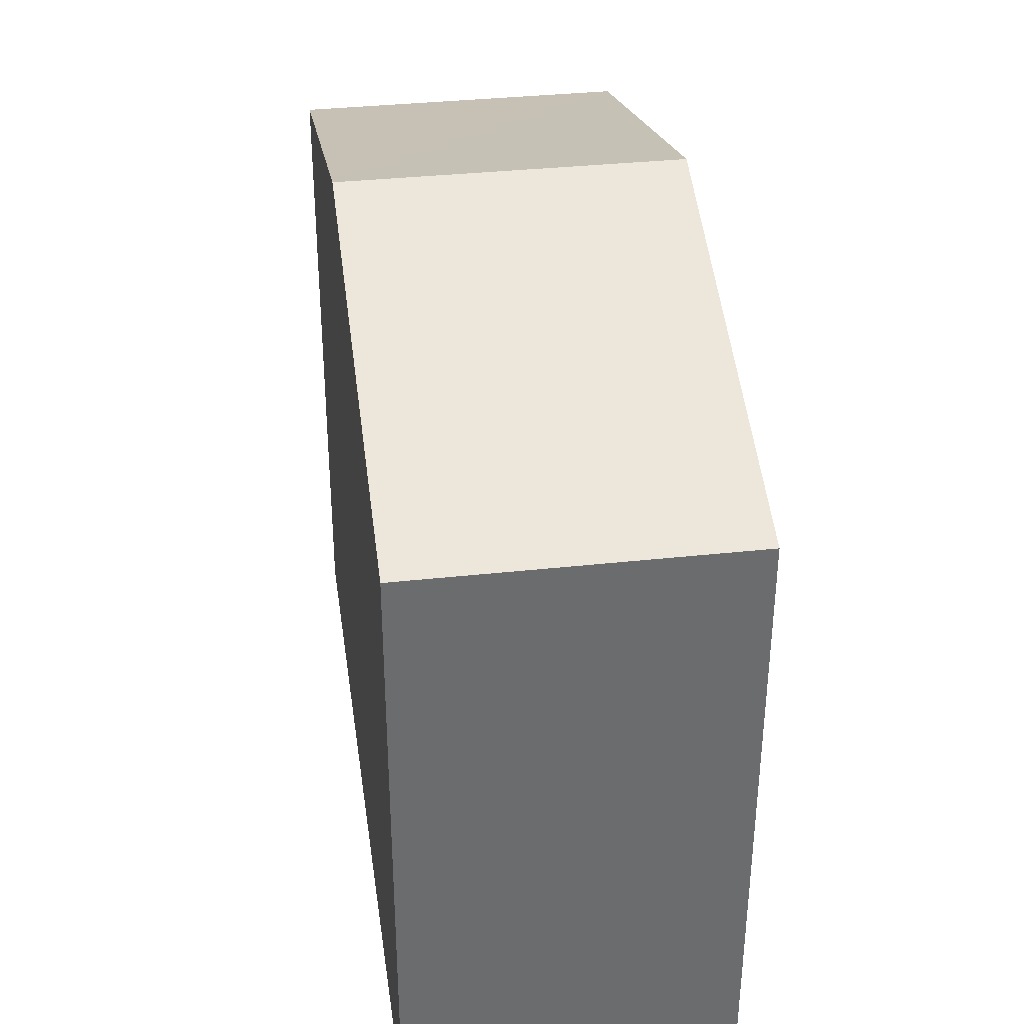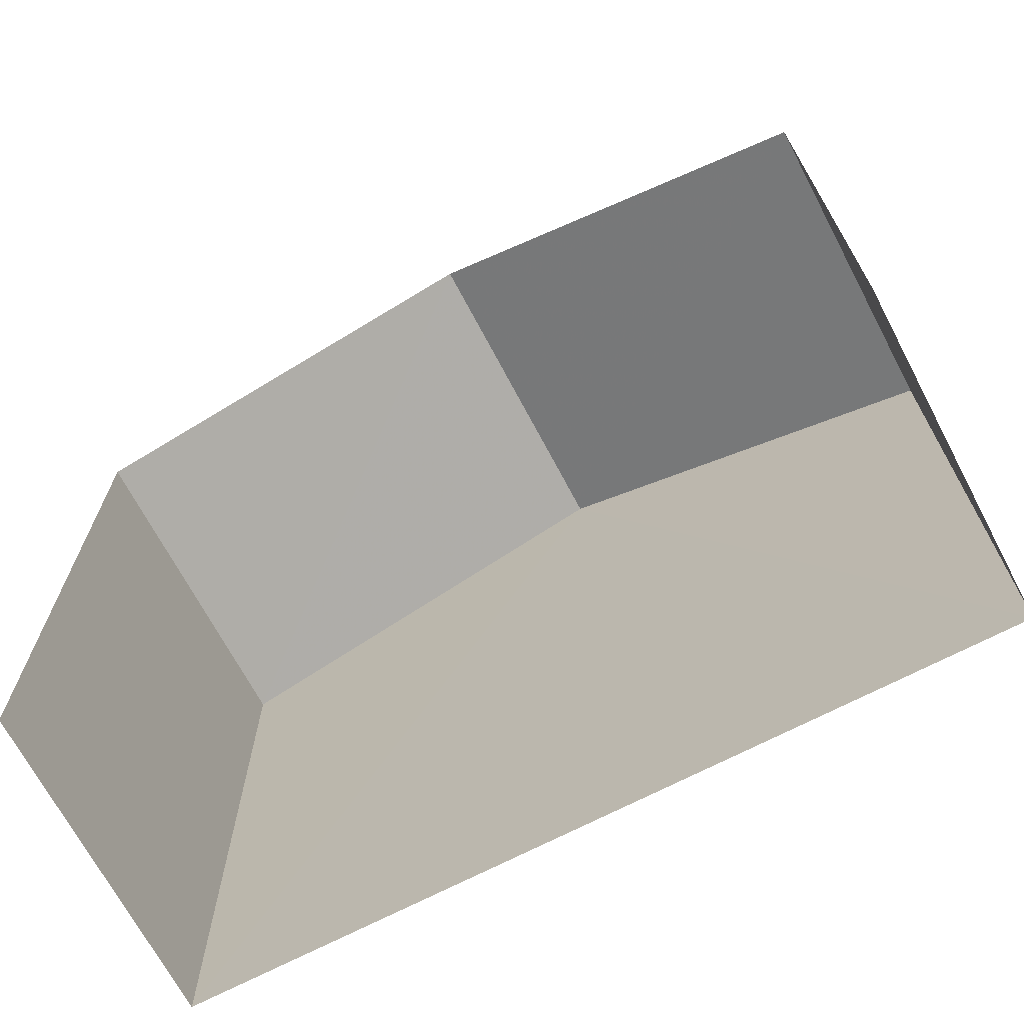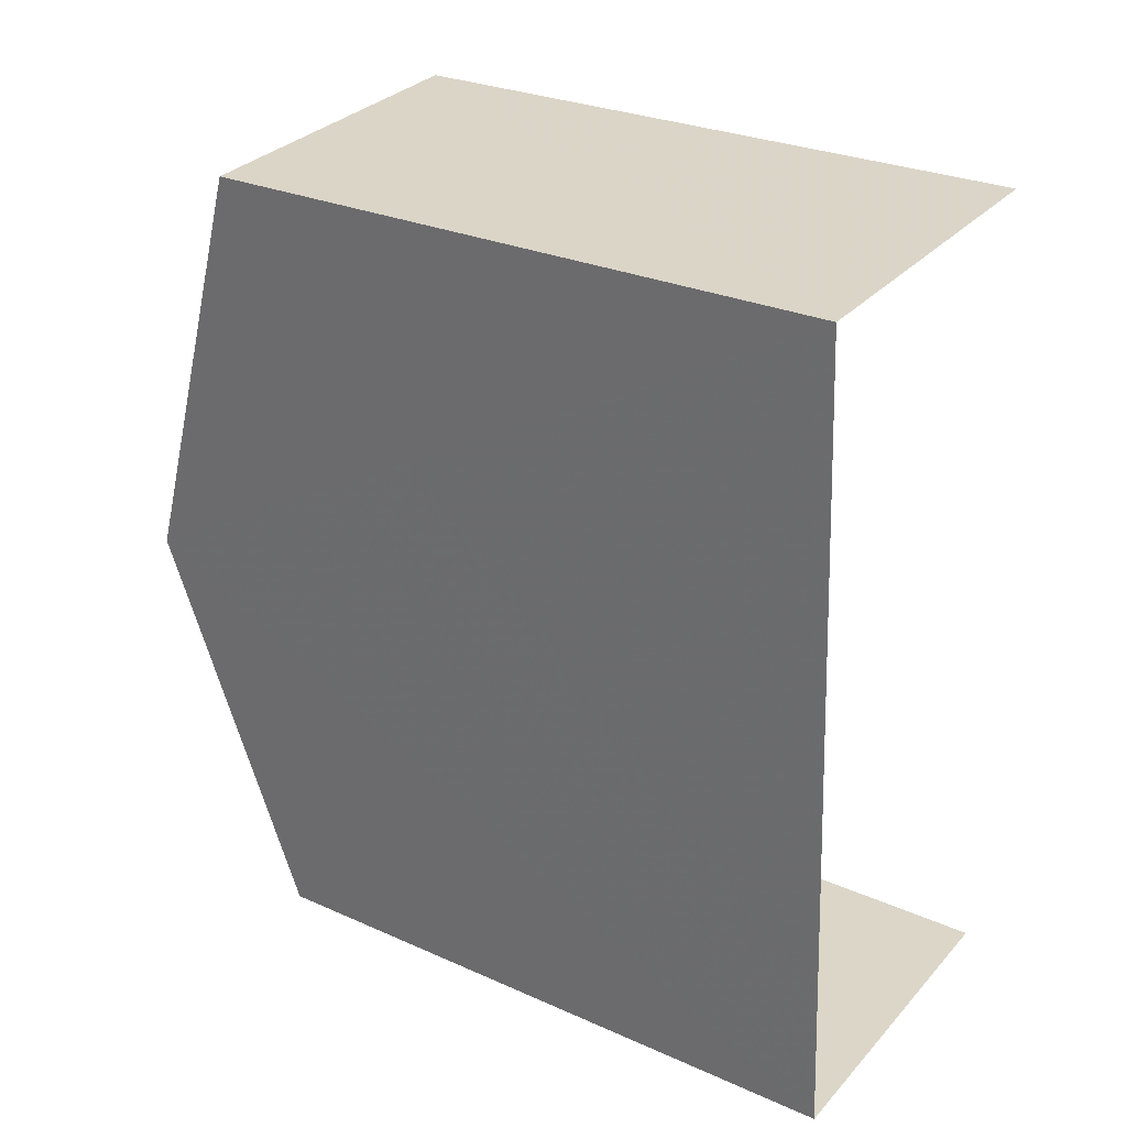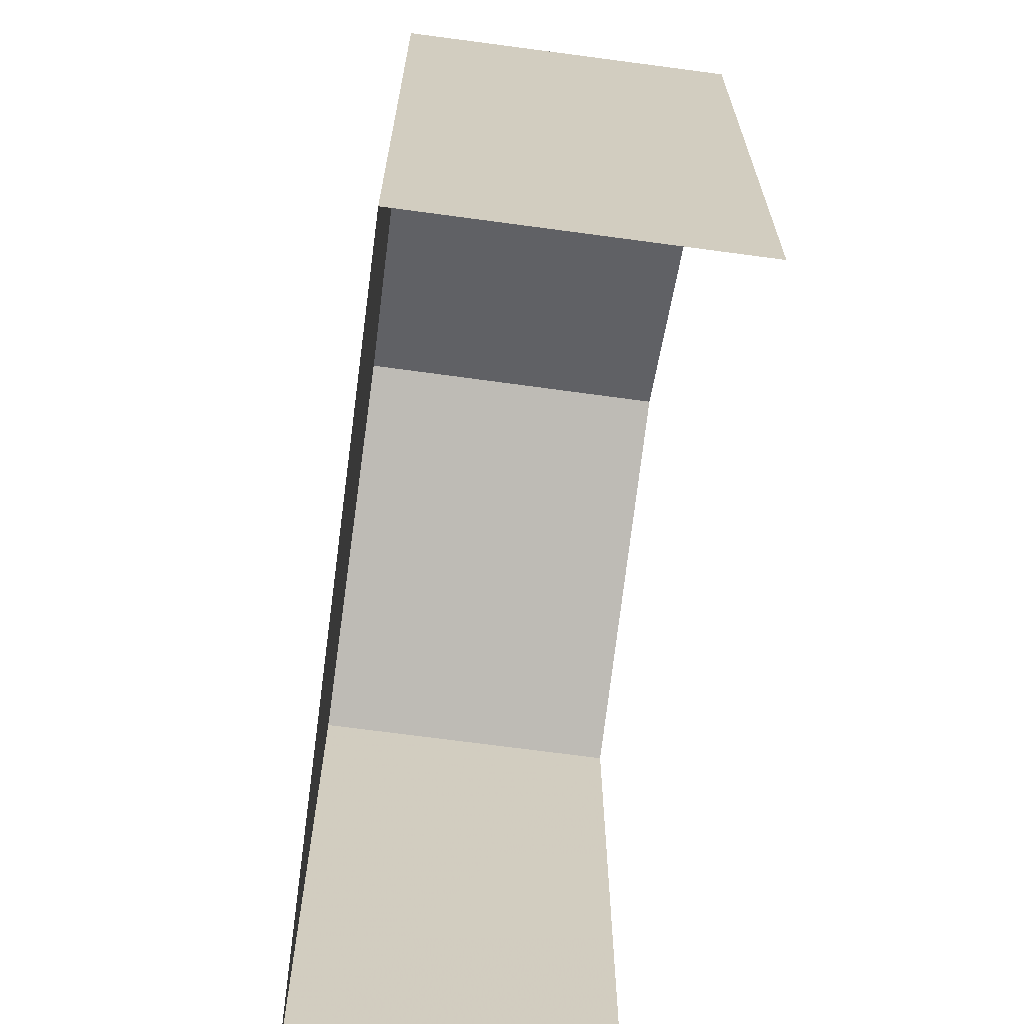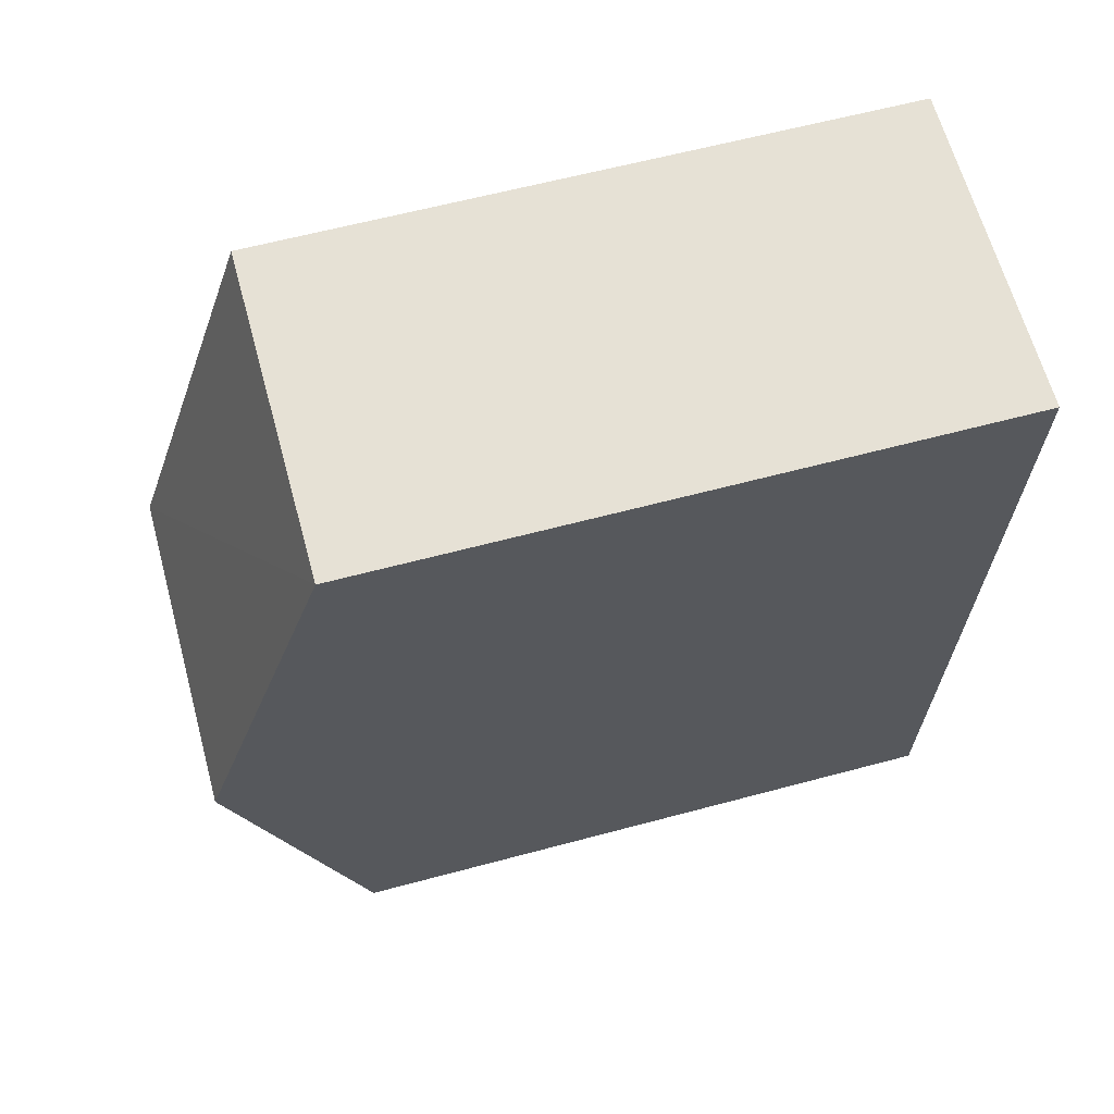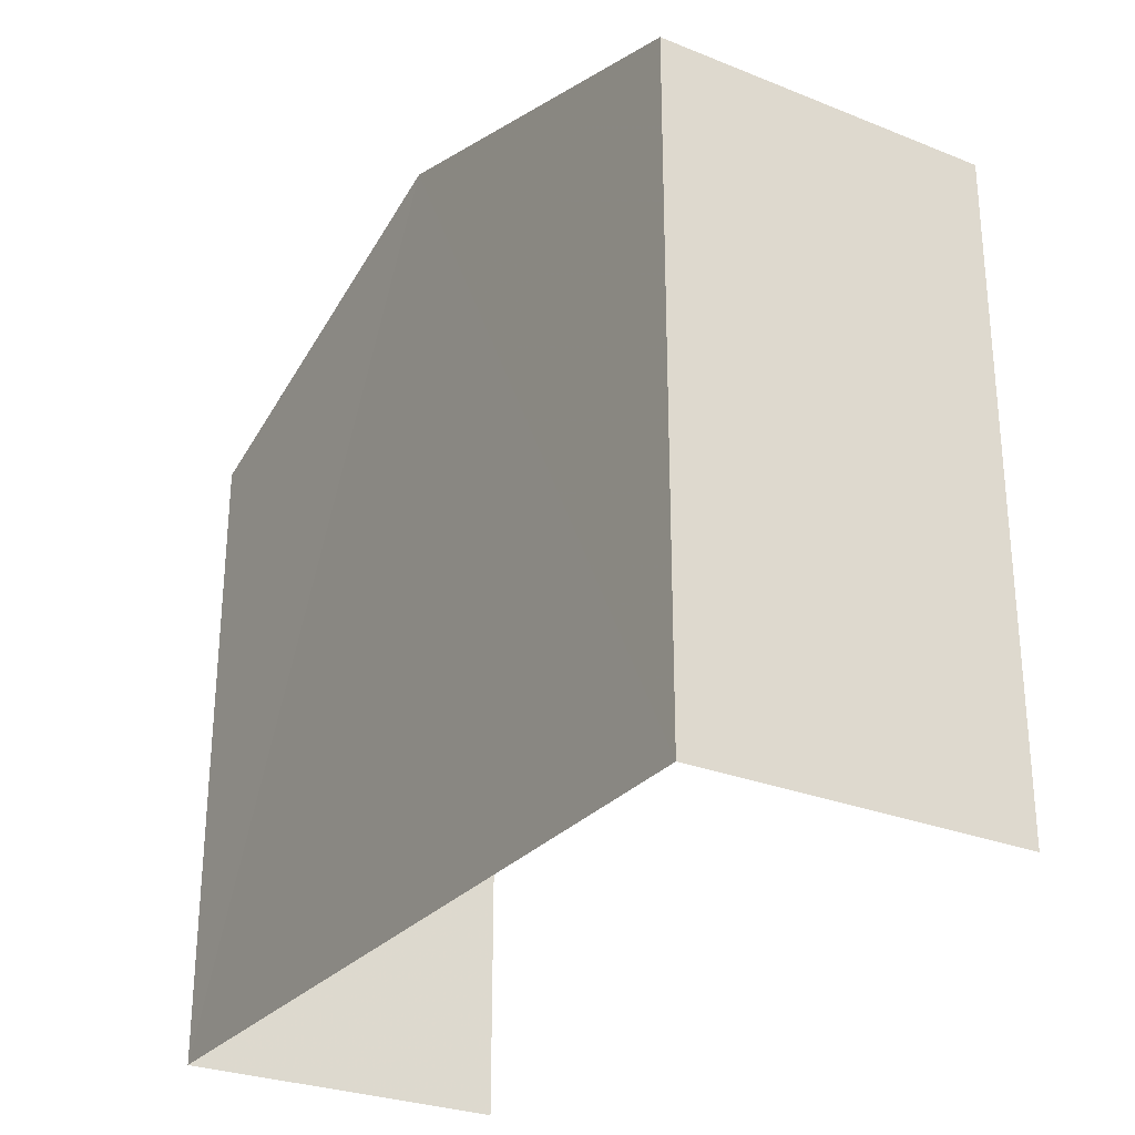
<metadata>
{"format":"obj","ext":"obj","renderer":"f3d","projection":"perspective","resolution":1024,"background":"white","views":[{"elev":36.8,"azim":168.7,"up":"+Z"},{"elev":-69.4,"azim":-65.6,"up":"+Z"},{"elev":27.4,"azim":124.5,"up":"+Y"},{"elev":-66.2,"azim":168.8,"up":"+Z"},{"elev":61.3,"azim":74.6,"up":"+Y"},{"elev":-28.0,"azim":145.4,"up":"+Z"}]}
</metadata>
<code>
v -3.733e+05 -1.052e+05 22.87
v -3.733e+05 -1.052e+05 22.86
v -3.733e+05 -1.052e+05 22.86
v -3.733e+05 -1.052e+05 22.87
v -3.733e+05 -1.052e+05 32.36
v -3.733e+05 -1.052e+05 32.36
v -3.733e+05 -1.052e+05 34.33
v -3.733e+05 -1.052e+05 34.33
v -3.733e+05 -1.052e+05 32.36
v -3.733e+05 -1.052e+05 32.36
f 1 2 3
f 4 1 3
f 6 2 7
f 2 1 7
f 1 9 7
f 5 6 7
f 8 5 7
f 9 10 8
f 7 9 8
f 9 1 4
f 10 9 4
f 6 3 2
f 6 5 3
f 10 4 8
f 4 3 8
f 3 5 8

</code>
